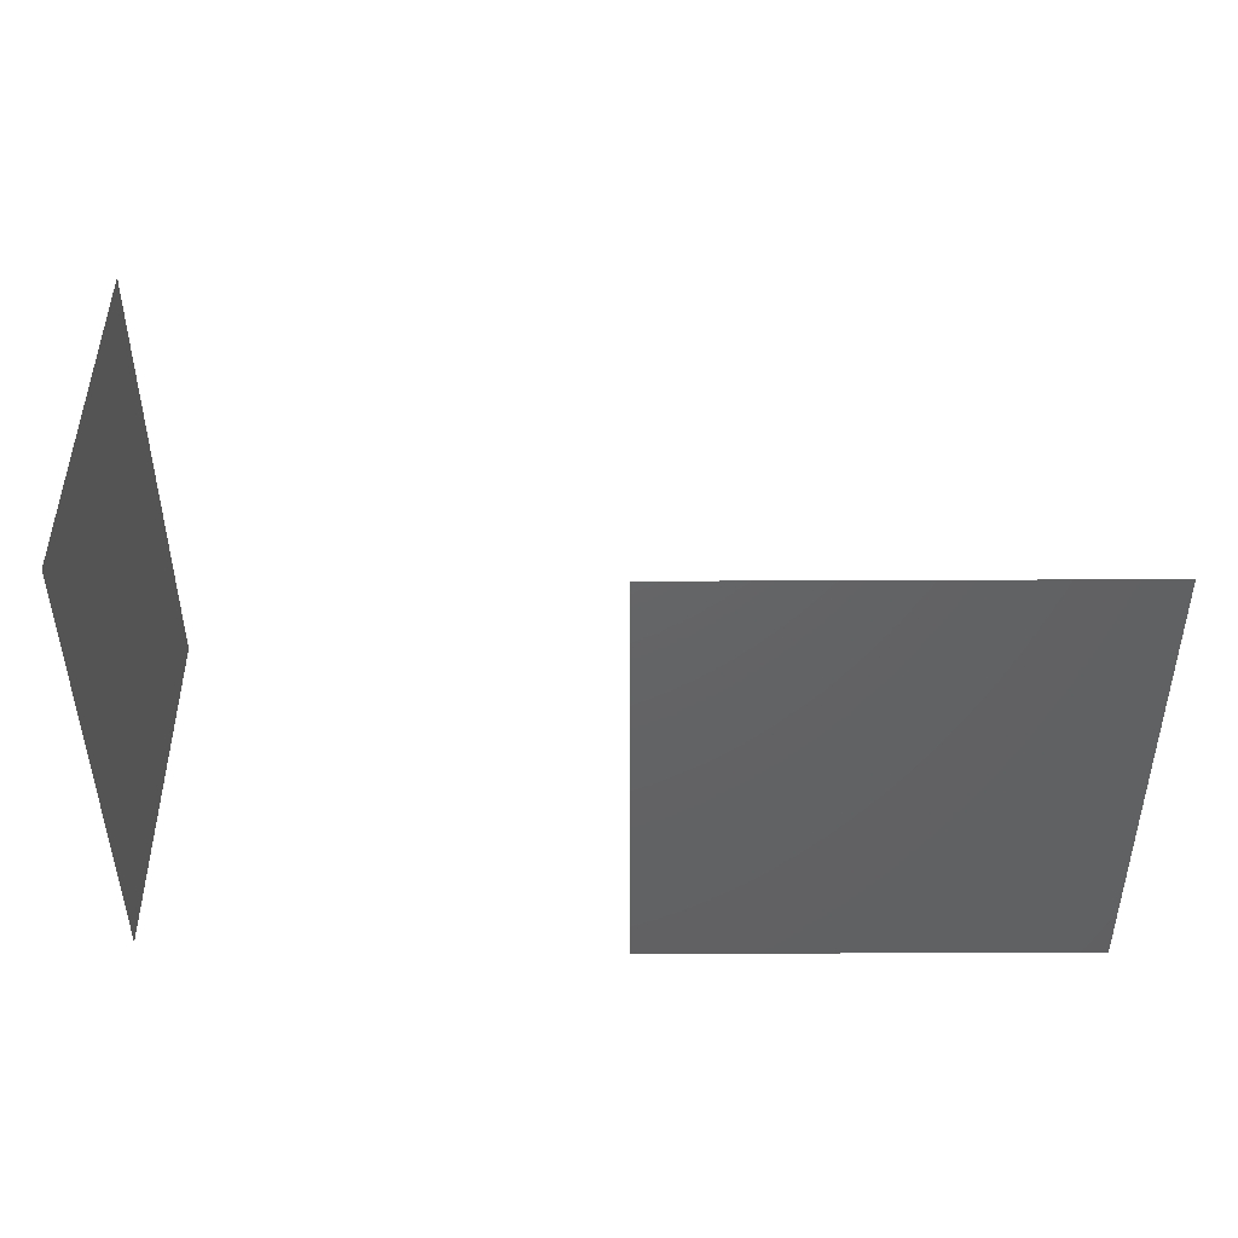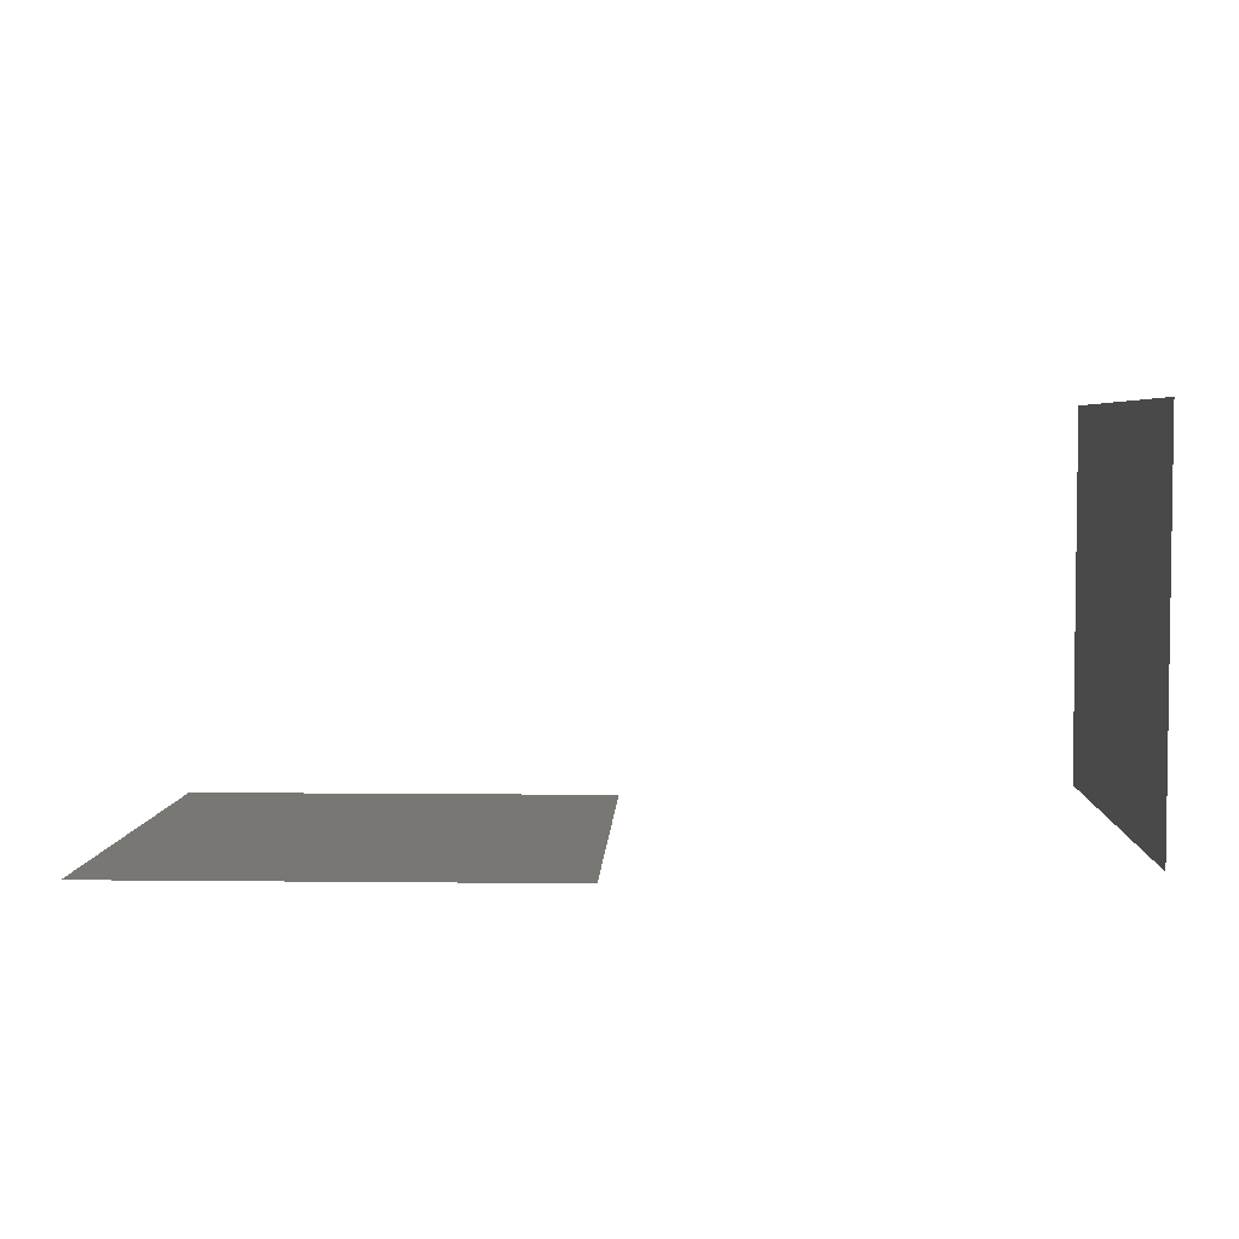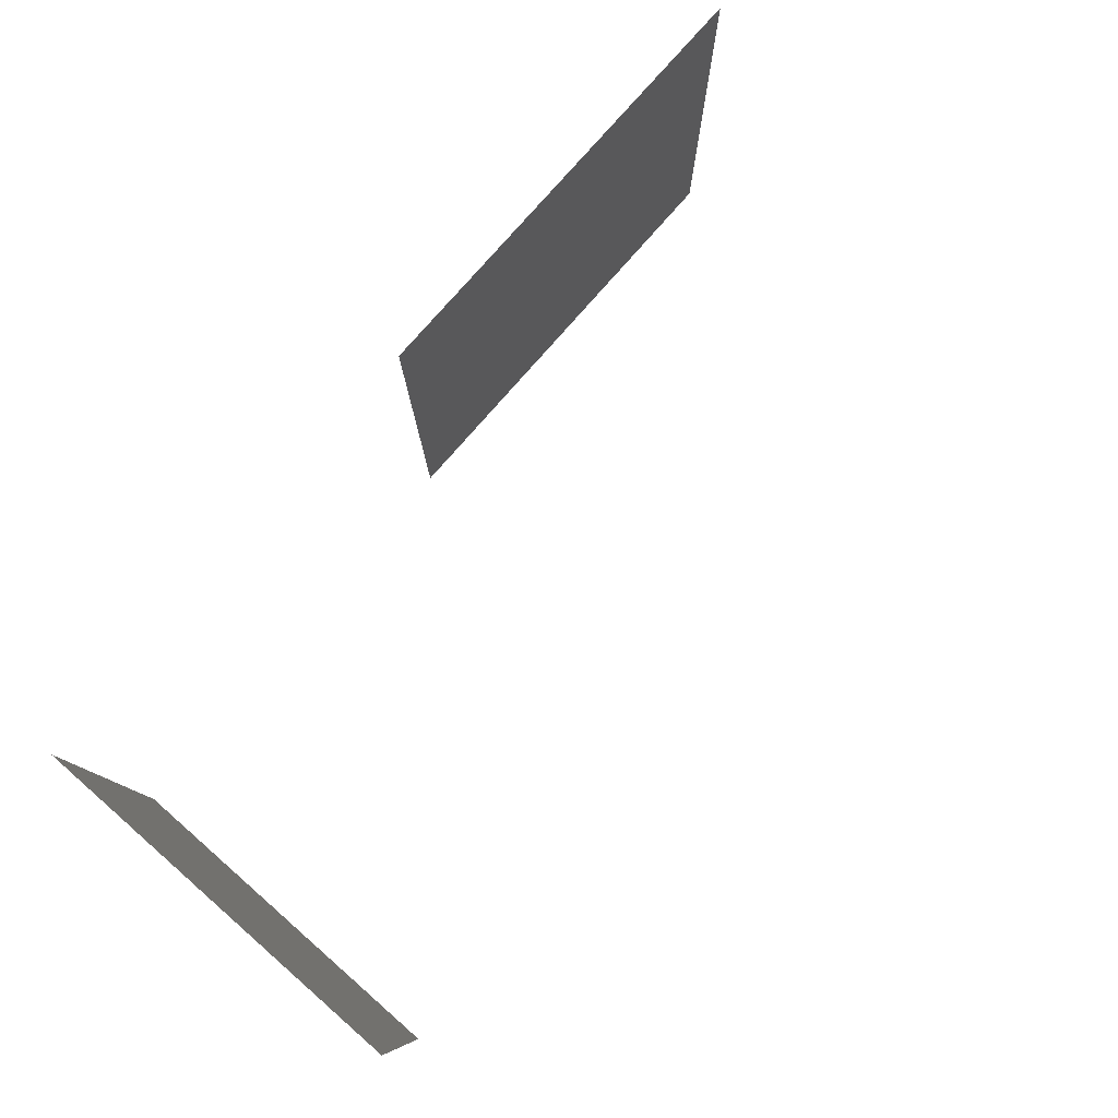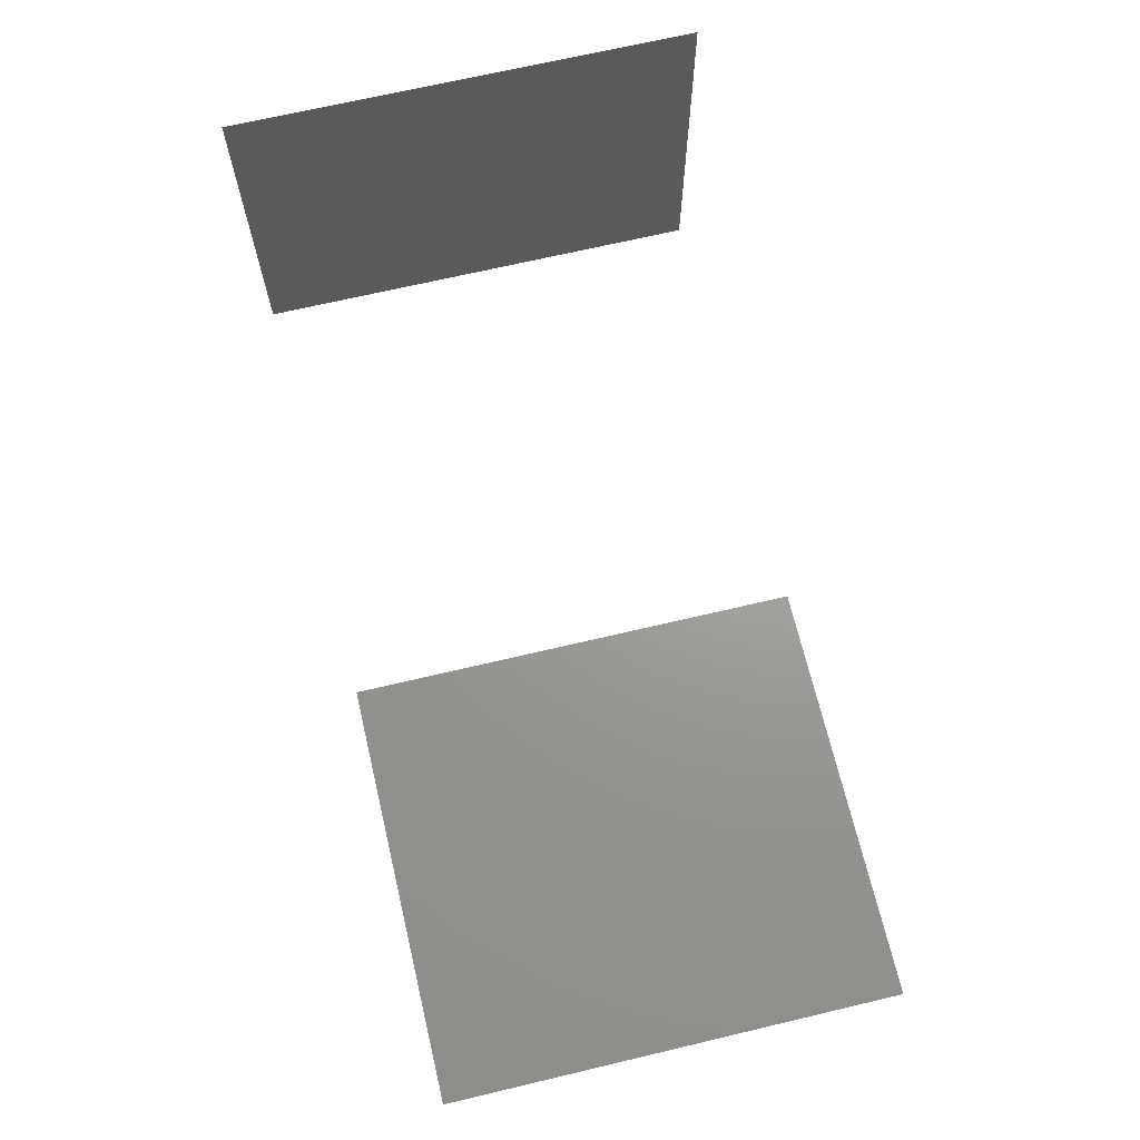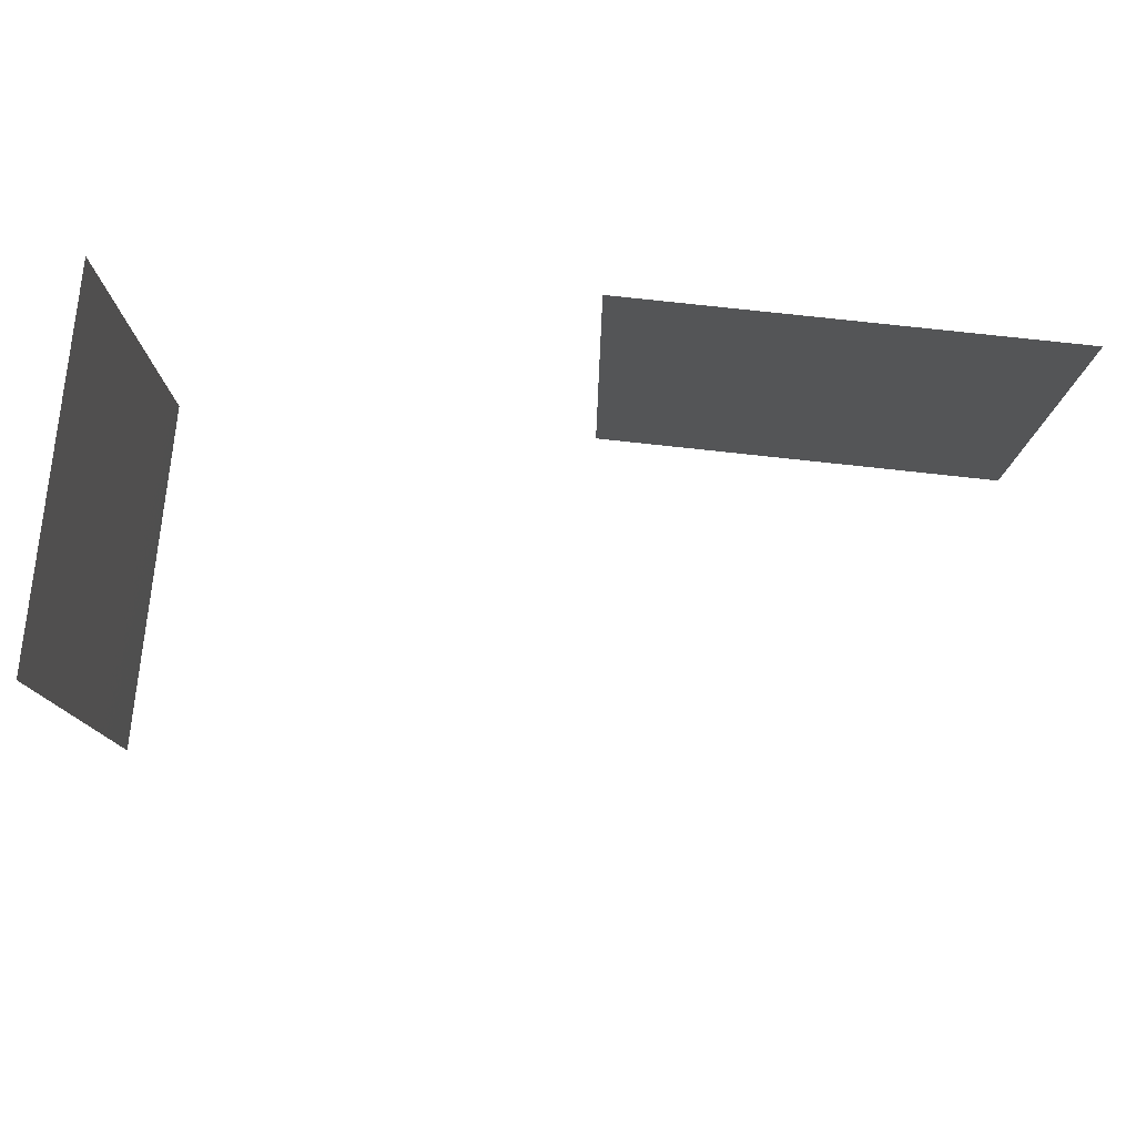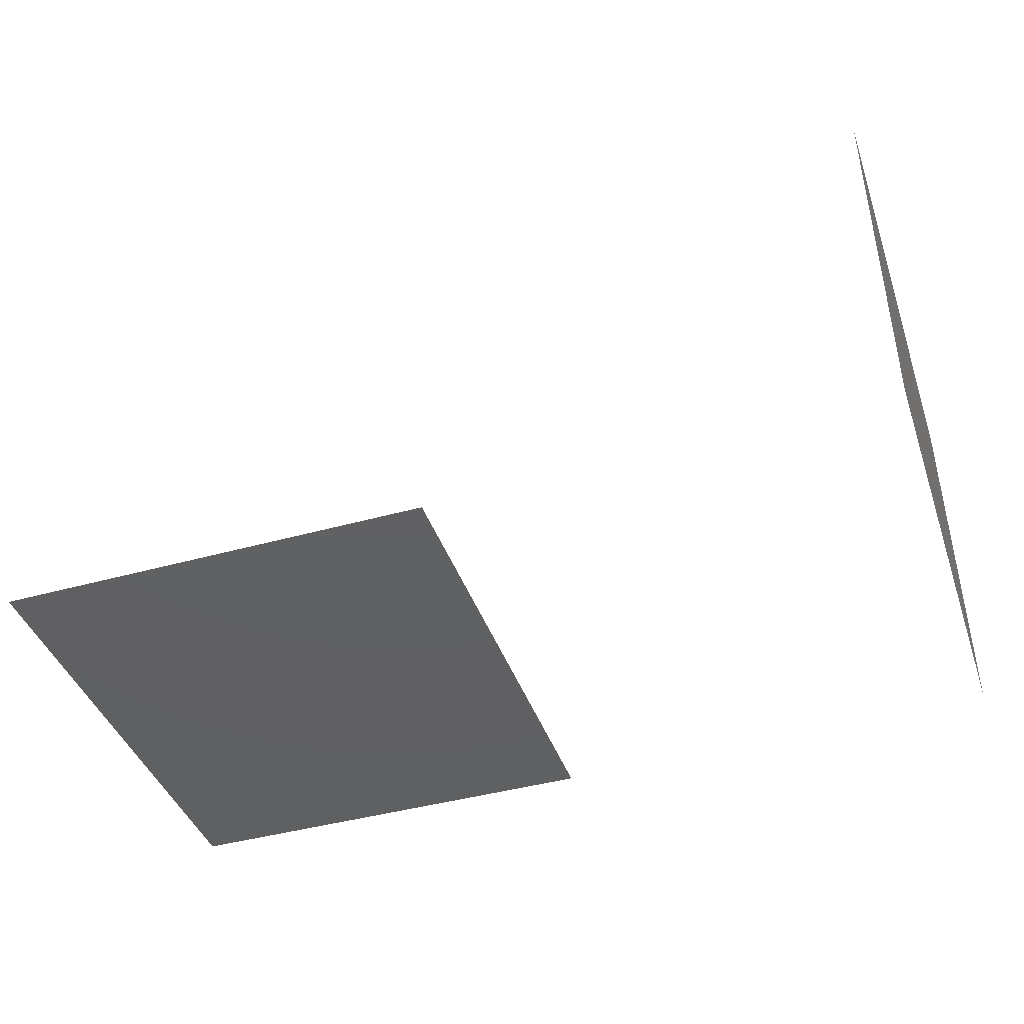
<metadata>
{"format":"stl","ext":"stl","renderer":"f3d","projection":"perspective","resolution":1024,"background":"white","views":[{"elev":-45.4,"azim":0.3,"up":"+Z"},{"elev":4.4,"azim":-177.9,"up":"+Z"},{"elev":79.0,"azim":-48.8,"up":"+Y"},{"elev":68.8,"azim":76.7,"up":"+Z"},{"elev":78.0,"azim":6.2,"up":"+Y"},{"elev":-42.2,"azim":-161.4,"up":"+Z"}]}
</metadata>
<code>
# stl→obj: 8 verts, 4 faces
v 0 0 0.8326
v 0 33.12 0.8326
v 0 0 27.48
v 0 33.12 27.48
v 32.01 0.2775 0
v 62.72 0.2775 0
v 32.01 33.4 0
v 62.72 33.4 0
f 1 2 3
f 3 2 4
f 5 6 7
f 7 6 8

</code>
